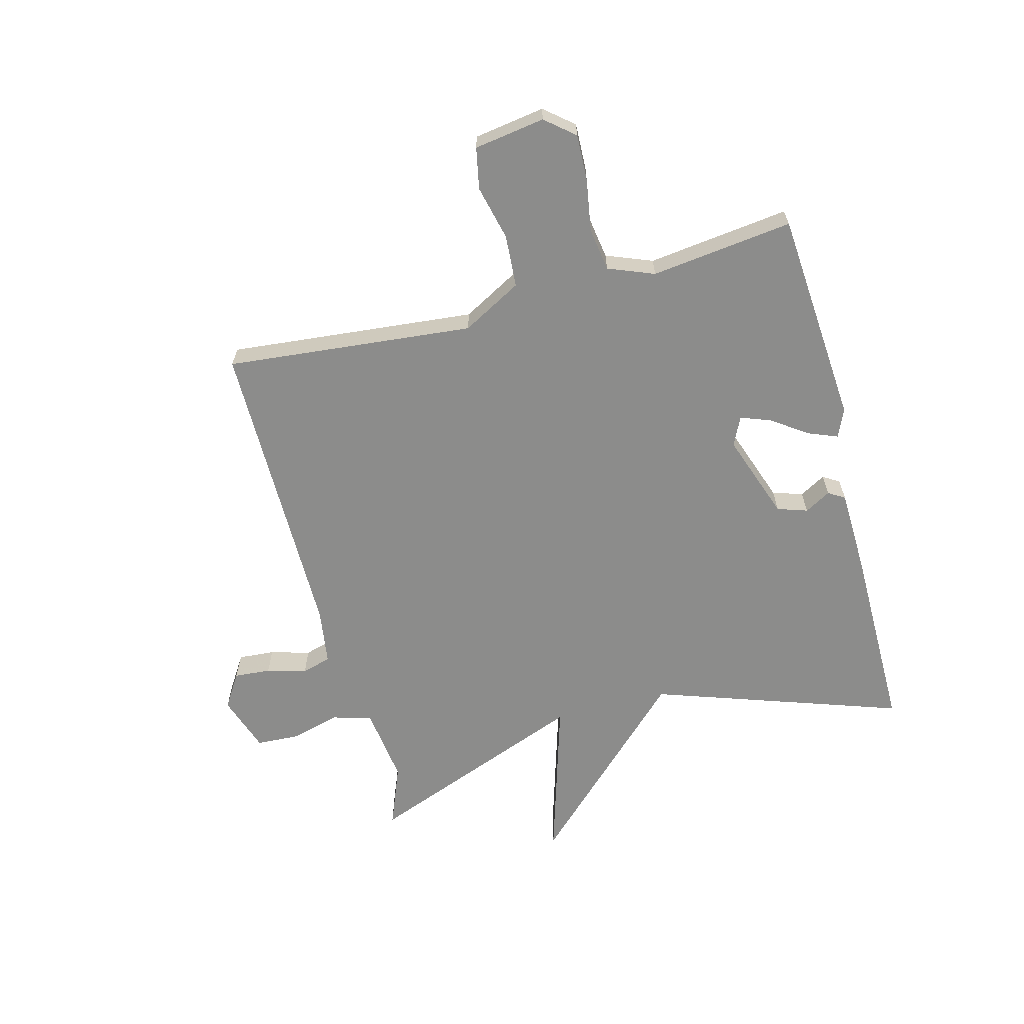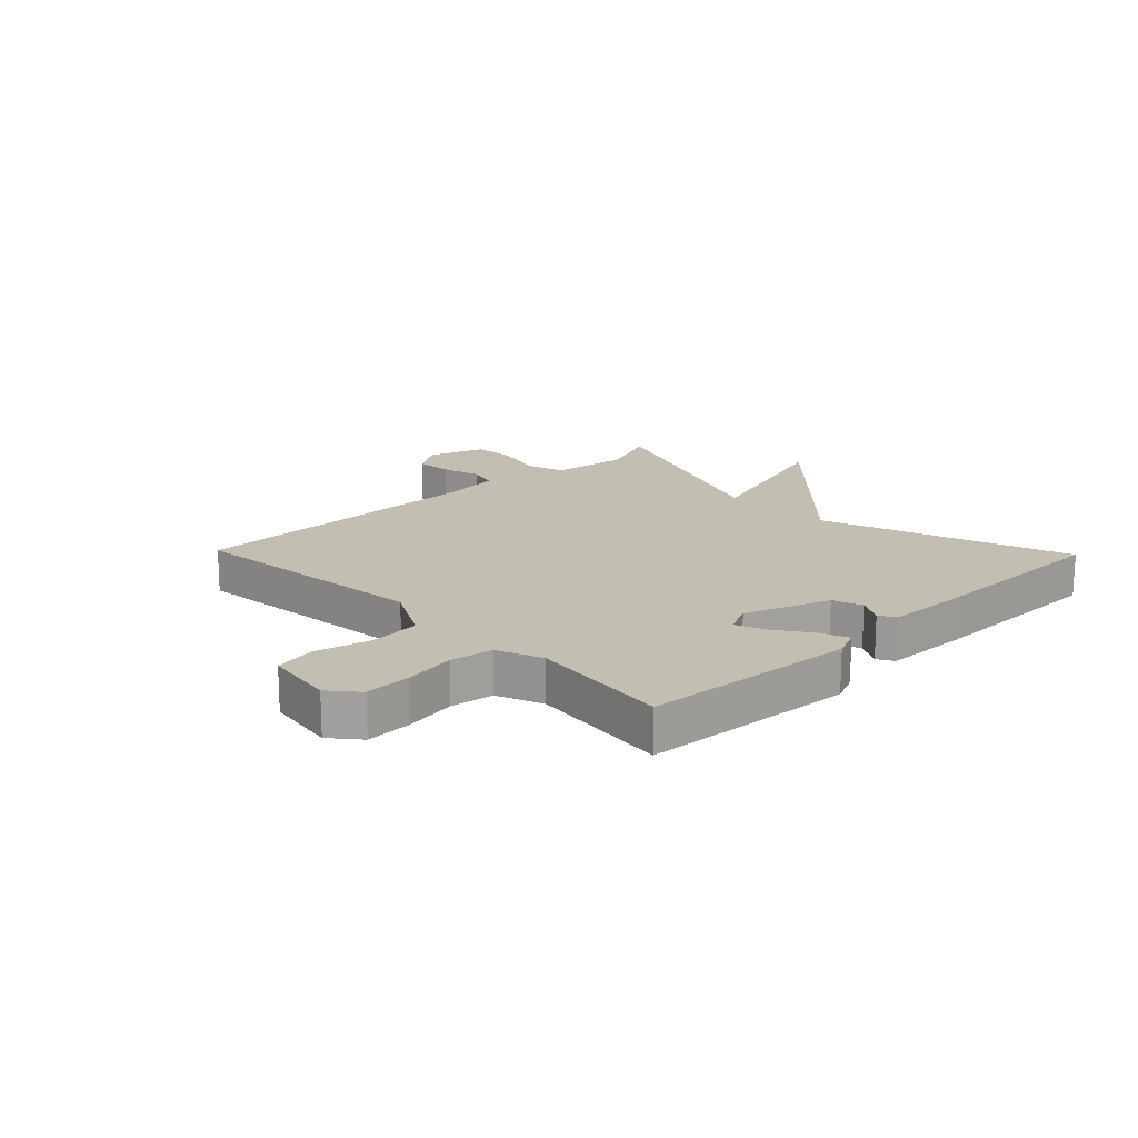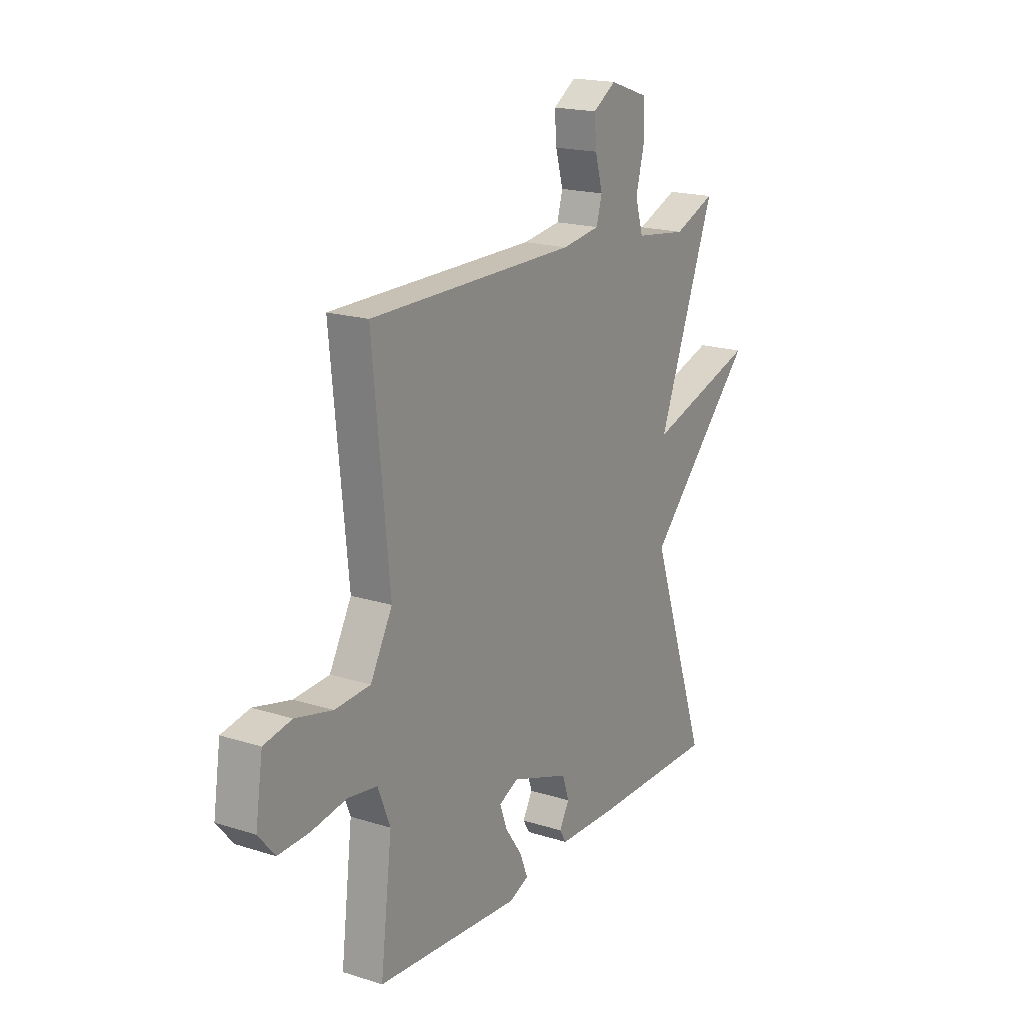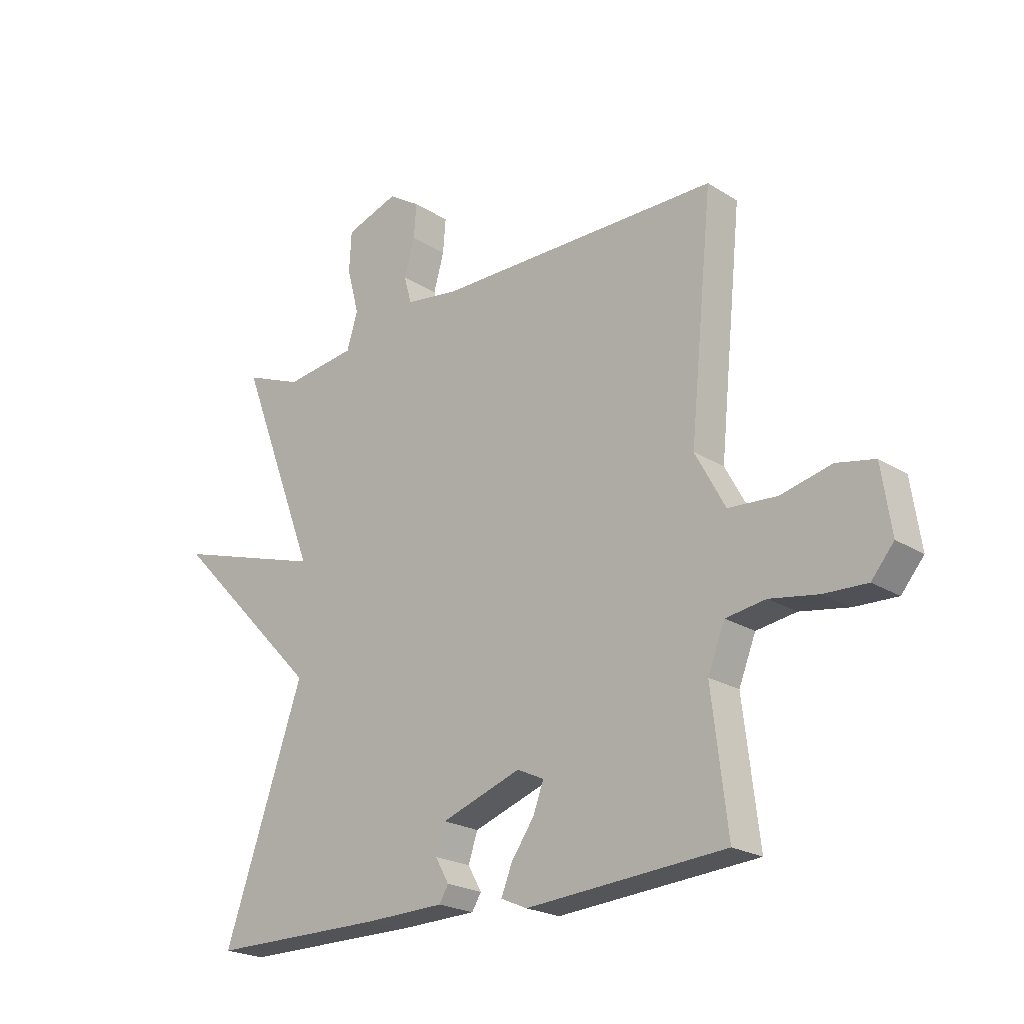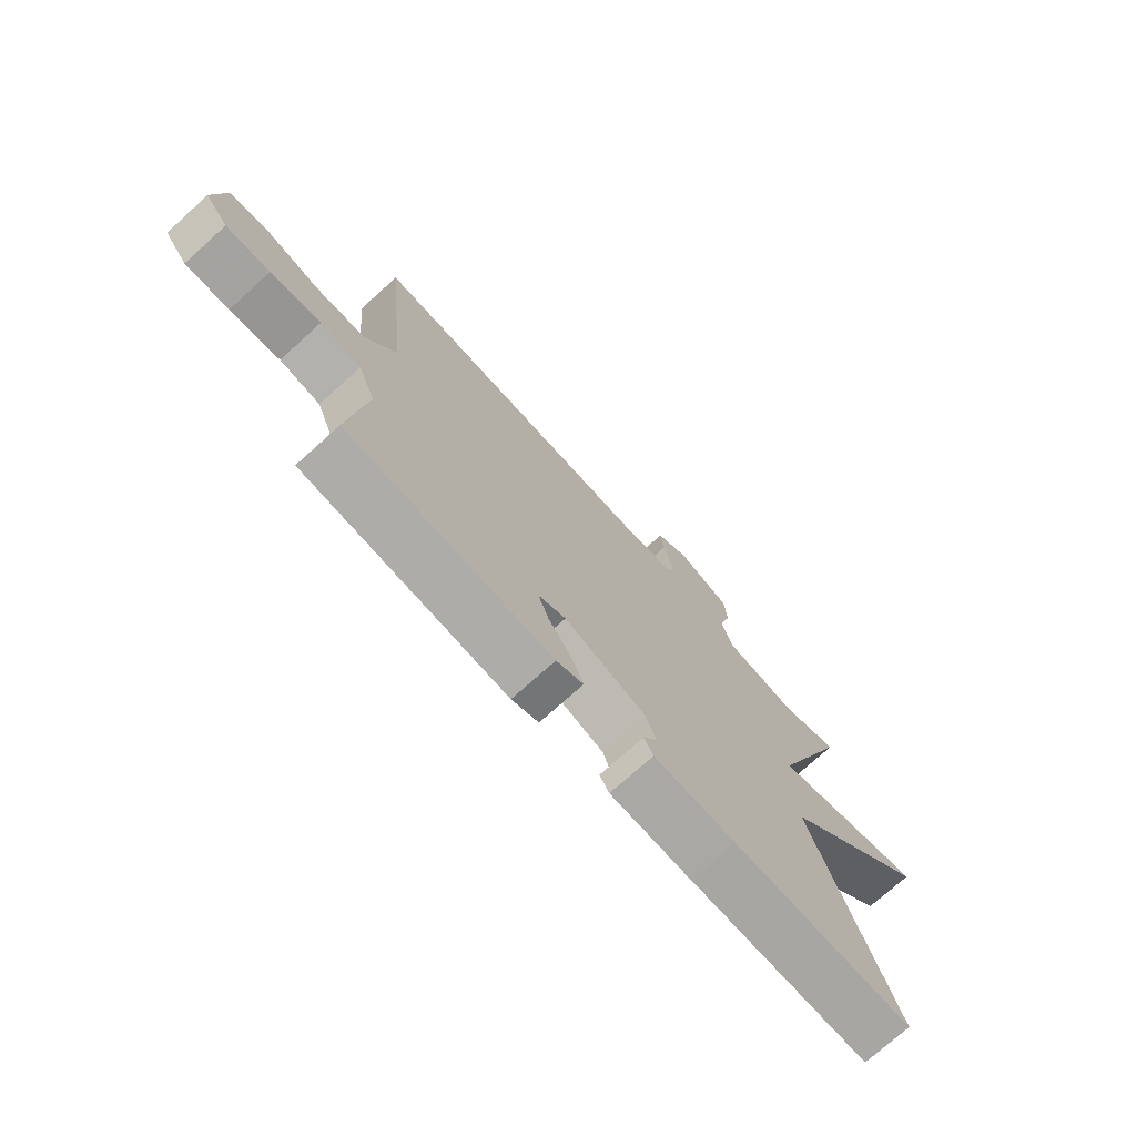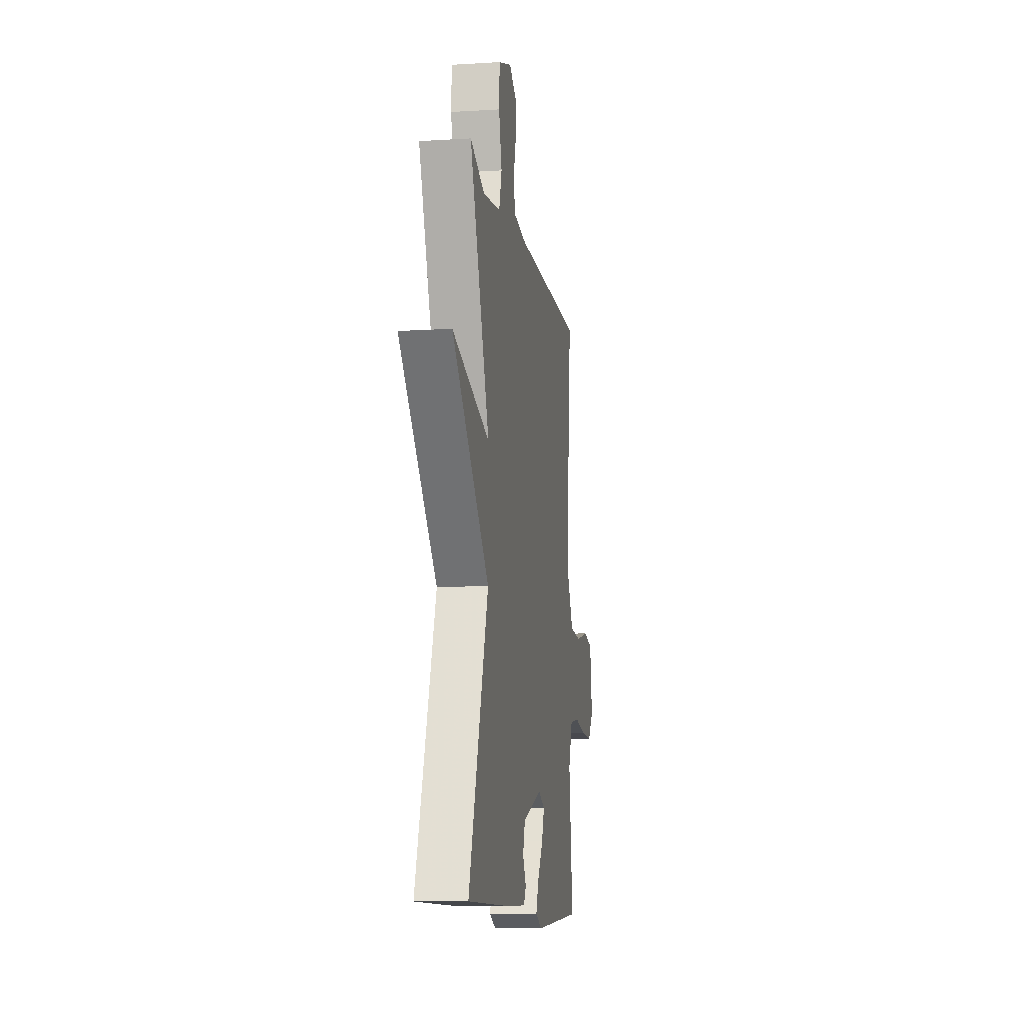
<metadata>
{"format":"obj","ext":"obj","renderer":"f3d","projection":"perspective","resolution":1024,"background":"white","views":[{"elev":-64.1,"azim":104.9,"up":"+Y"},{"elev":17.5,"azim":136.0,"up":"+Y"},{"elev":18.5,"azim":121.3,"up":"+Z"},{"elev":-21.9,"azim":42.4,"up":"+Z"},{"elev":-74.2,"azim":132.0,"up":"+Z"},{"elev":-10.5,"azim":-81.1,"up":"+Z"}]}
</metadata>
<code>
v 0.5 0.07 -0.5
v 0.136 0.07 -0.527
v 0.088 0.07 -0.506
v 0.108 0.07 -0.456
v 0.15 0.07 -0.396
v 0.169 0.07 -0.345
v 0.12 0.07 -0.322
v -0.026 0.07 -0.373
v -0.043 0.07 -0.424
v -0.018 0.07 -0.468
v -0.035 0.07 -0.496
v -0.18 0.07 -0.5
v -0.5 0.07 -0.5
v -0.355 0.07 -0.079
v -0.63 0.07 0.205
v -0.355 0.07 0.121
v -0.5 0.07 0.5
v -0.395 0.07 0.458
v -0.264 0.07 0.475
v -0.244 0.07 0.541
v -0.266 0.07 0.625
v -0.262 0.07 0.698
v -0.165 0.07 0.731
v -0.107 0.07 0.694
v -0.112 0.07 0.632
v -0.131 0.07 0.565
v -0.117 0.07 0.515
v -0.021 0.07 0.501
v 0.5 0.07 0.5
v 0.458 0.07 0.08
v 0.513 0.07 -0.021
v 0.602 0.07 -0.027
v 0.695 0.07 -0.005
v 0.765 0.07 -0.019
v 0.783 0.07 -0.139
v 0.742 0.07 -0.188
v 0.664 0.07 -0.185
v 0.575 0.07 -0.17
v 0.502 0.07 -0.181
v 0.471 0.07 -0.259
v 0.5 0 -0.5
v 0.136 0 -0.527
v 0.088 0 -0.506
v 0.108 0 -0.456
v 0.15 0 -0.396
v 0.169 0 -0.345
v 0.12 0 -0.322
v -0.026 0 -0.373
v -0.043 0 -0.424
v -0.018 0 -0.468
v -0.035 0 -0.496
v -0.18 0 -0.5
v -0.5 0 -0.5
v -0.355 0 -0.079
v -0.63 0 0.205
v -0.355 0 0.121
v -0.5 0 0.5
v -0.395 0 0.458
v -0.264 0 0.475
v -0.244 0 0.541
v -0.266 0 0.625
v -0.262 0 0.698
v -0.165 0 0.731
v -0.107 0 0.694
v -0.112 0 0.632
v -0.131 0 0.565
v -0.117 0 0.515
v -0.021 0 0.501
v 0.5 0 0.5
v 0.458 0 0.08
v 0.513 0 -0.021
v 0.602 0 -0.027
v 0.695 0 -0.005
v 0.765 0 -0.019
v 0.783 0 -0.139
v 0.742 0 -0.188
v 0.664 0 -0.185
v 0.575 0 -0.17
v 0.502 0 -0.181
v 0.471 0 -0.259
f 36 37 38
f 35 36 38
f 34 35 38
f 33 34 38
f 32 33 38
f 31 32 38 39
f 30 31 39 40
f 28 29 30
f 27 28 30 40
f 24 25 26
f 23 24 26
f 22 23 26
f 21 22 26
f 20 21 26
f 19 20 26 27
f 16 17 18
f 16 18 19
f 14 15 16
f 27 40 1
f 19 27 1
f 16 19 1
f 14 16 1
f 12 13 14
f 11 12 14
f 10 11 14
f 9 10 14
f 3 4 5
f 2 3 5
f 1 2 5
f 1 5 6
f 14 1 6 7
f 8 9 14
f 7 8 14
f 78 77 76
f 78 76 75
f 78 75 74
f 78 74 73
f 78 73 72
f 79 78 72 71
f 80 79 71 70
f 70 69 68
f 80 70 68 67
f 66 65 64
f 66 64 63
f 66 63 62
f 66 62 61
f 66 61 60
f 67 66 60 59
f 58 57 56
f 59 58 56
f 56 55 54
f 41 80 67
f 41 67 59
f 41 59 56
f 41 56 54
f 54 53 52
f 54 52 51
f 54 51 50
f 54 50 49
f 45 44 43
f 45 43 42
f 45 42 41
f 46 45 41
f 47 46 41 54
f 54 49 48
f 54 48 47
f 1 41 42 2
f 2 42 43 3
f 3 43 44 4
f 4 44 45 5
f 5 45 46 6
f 6 46 47 7
f 7 47 48 8
f 8 48 49 9
f 9 49 50 10
f 10 50 51 11
f 11 51 52 12
f 12 52 53 13
f 13 53 54 14
f 14 54 55 15
f 15 55 56 16
f 16 56 57 17
f 17 57 58 18
f 18 58 59 19
f 19 59 60 20
f 20 60 61 21
f 21 61 62 22
f 22 62 63 23
f 23 63 64 24
f 24 64 65 25
f 25 65 66 26
f 26 66 67 27
f 27 67 68 28
f 28 68 69 29
f 29 69 70 30
f 30 70 71 31
f 31 71 72 32
f 32 72 73 33
f 33 73 74 34
f 34 74 75 35
f 35 75 76 36
f 36 76 77 37
f 37 77 78 38
f 38 78 79 39
f 39 79 80 40
f 40 80 41 1

</code>
